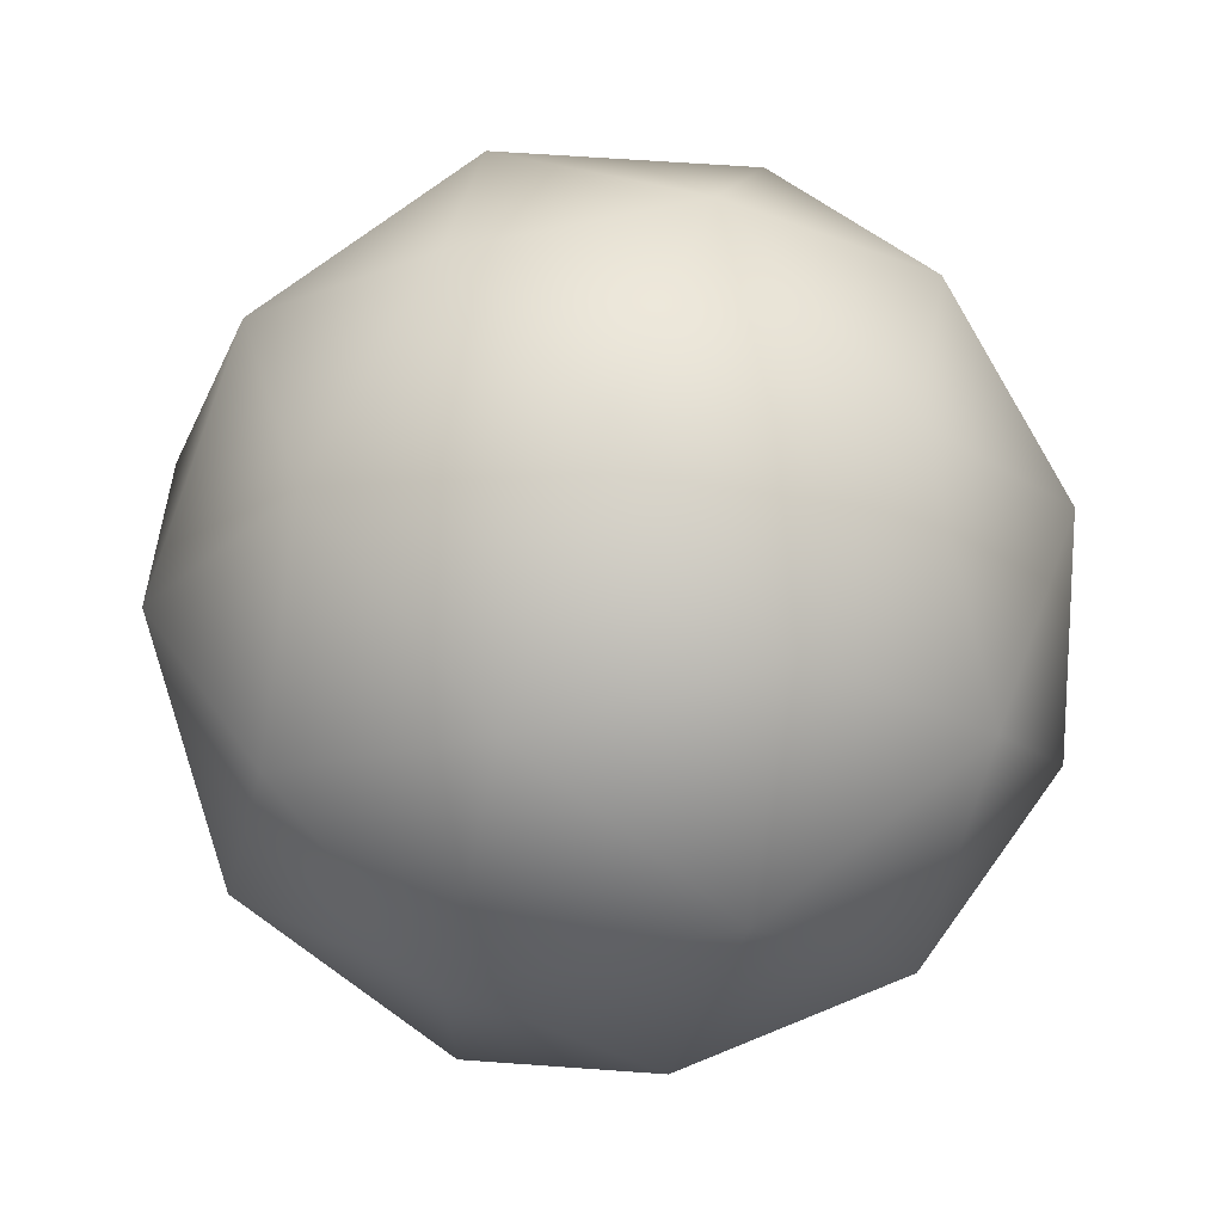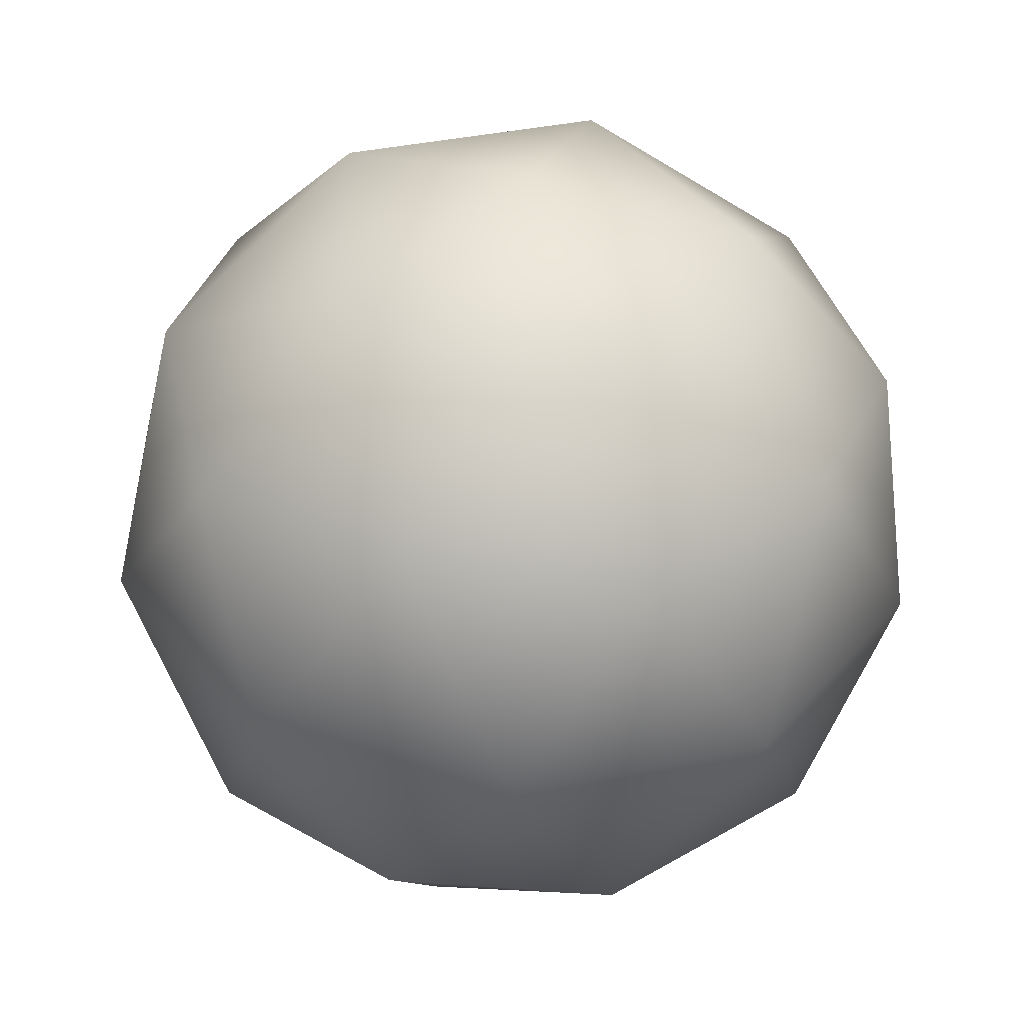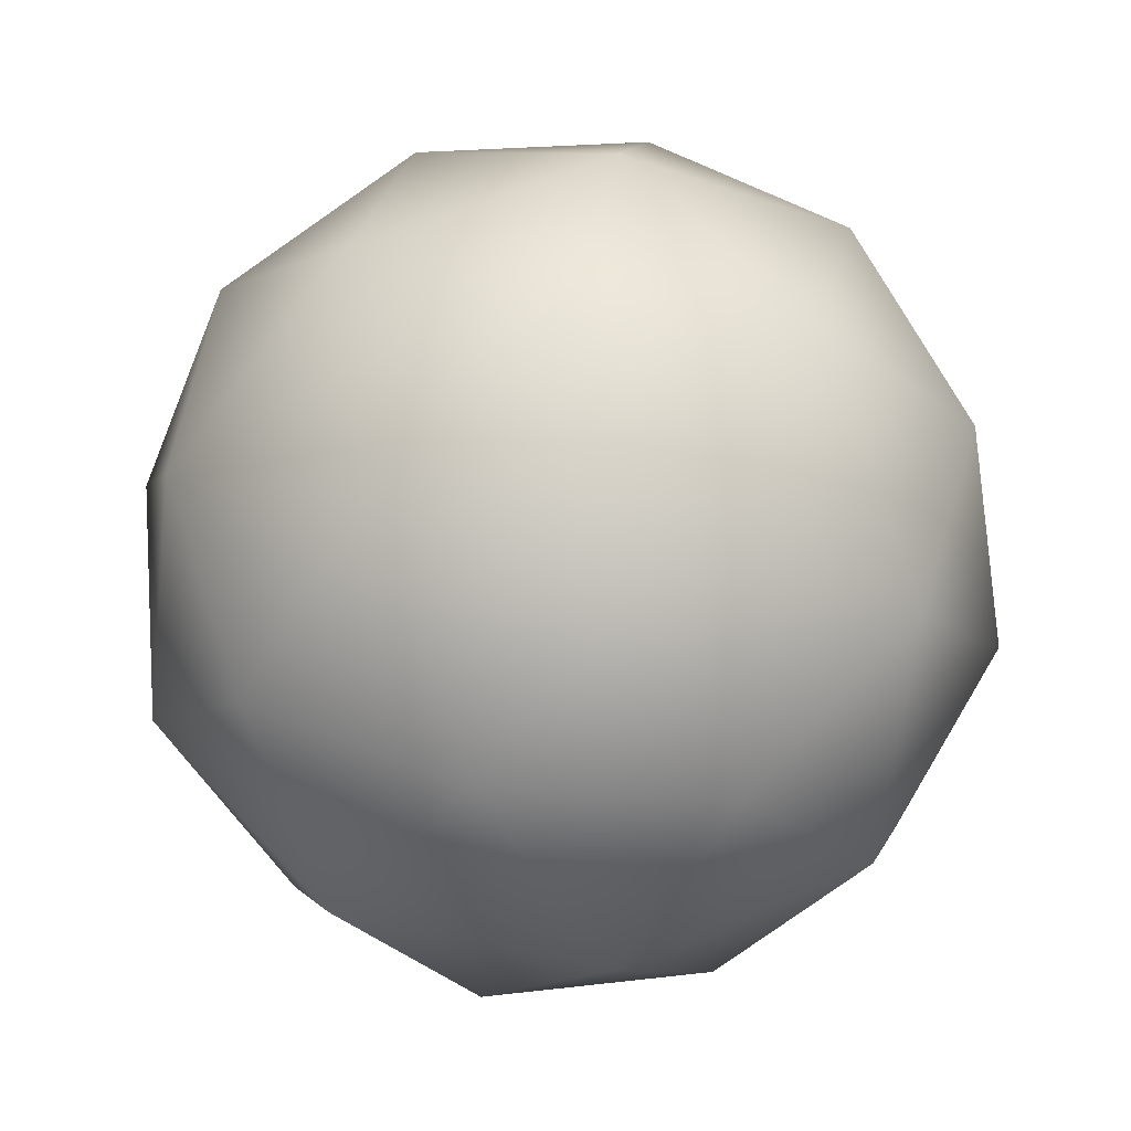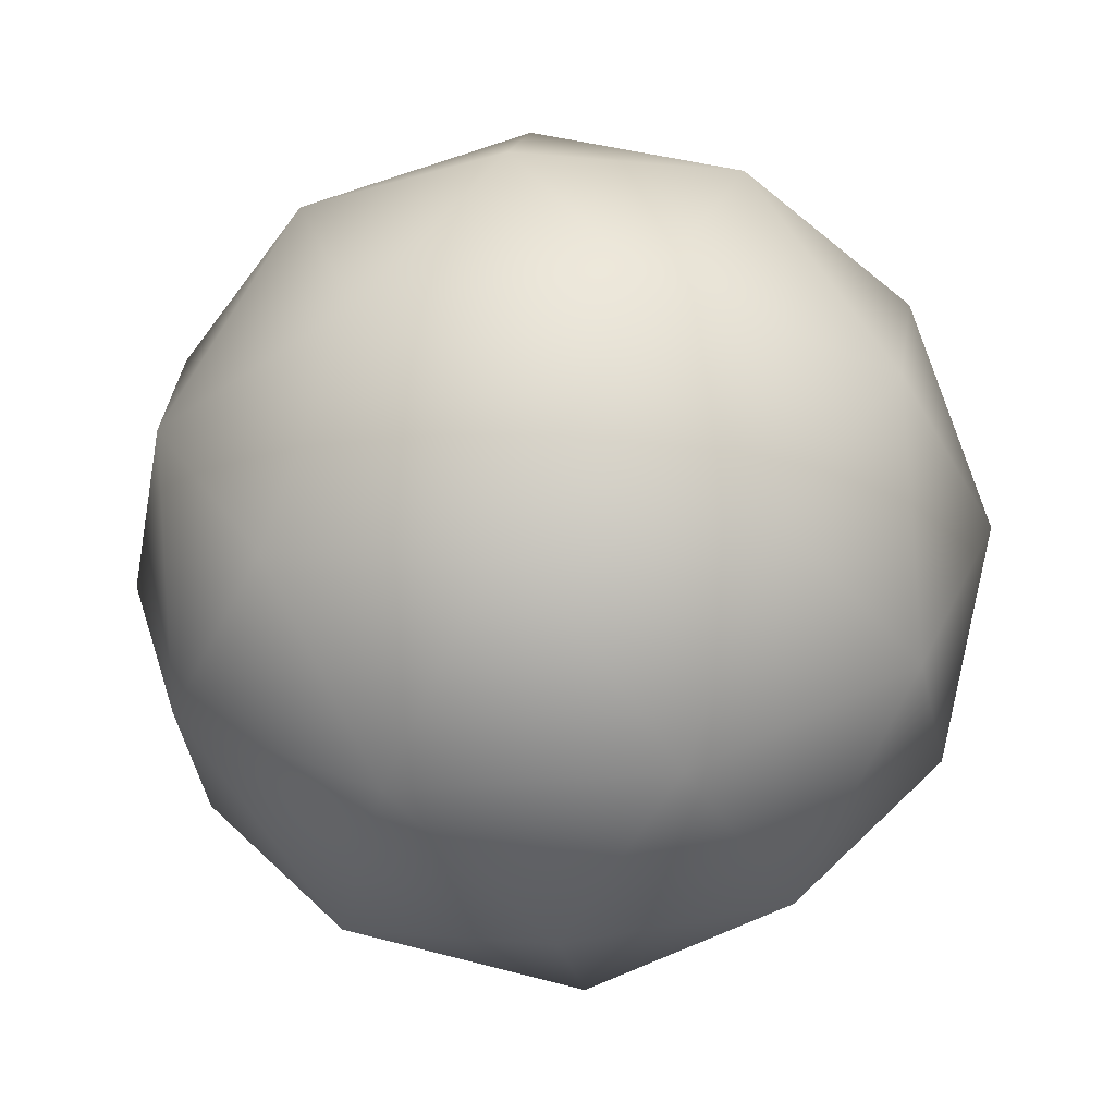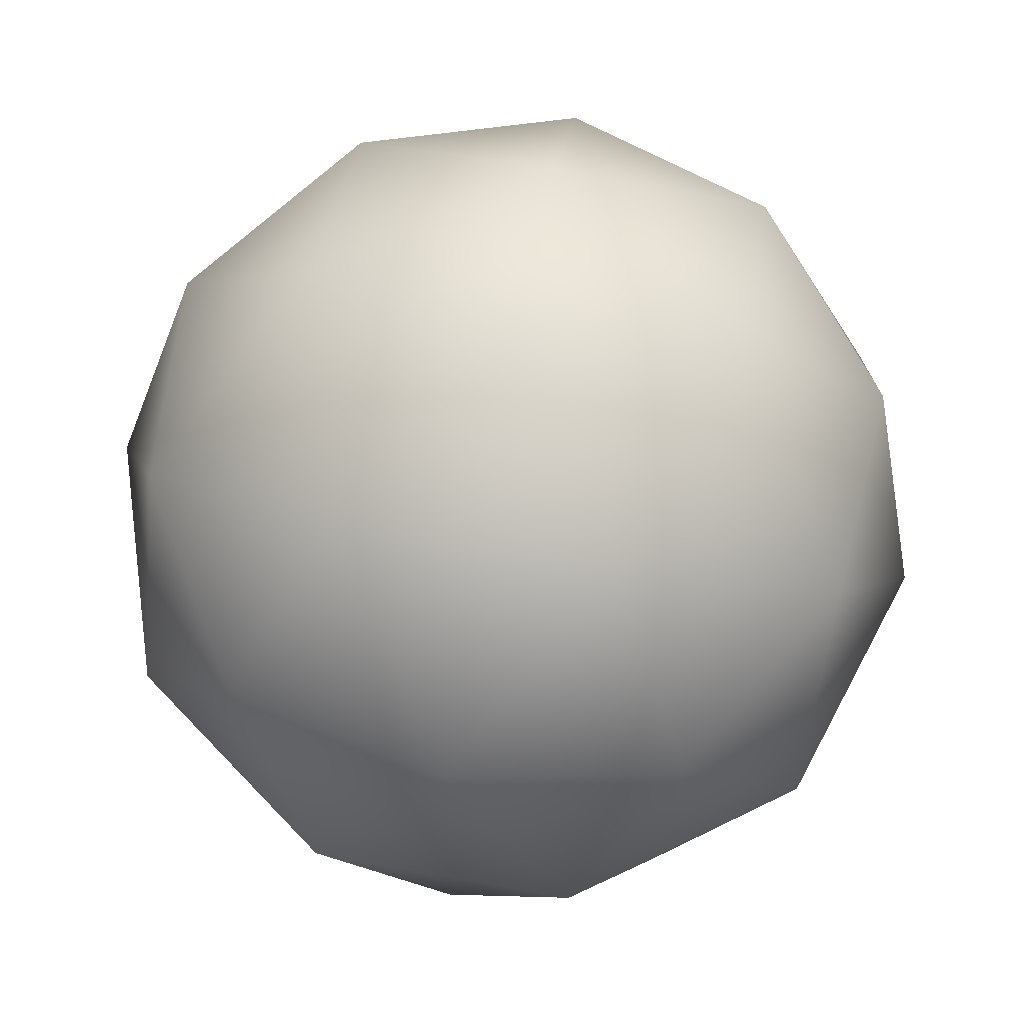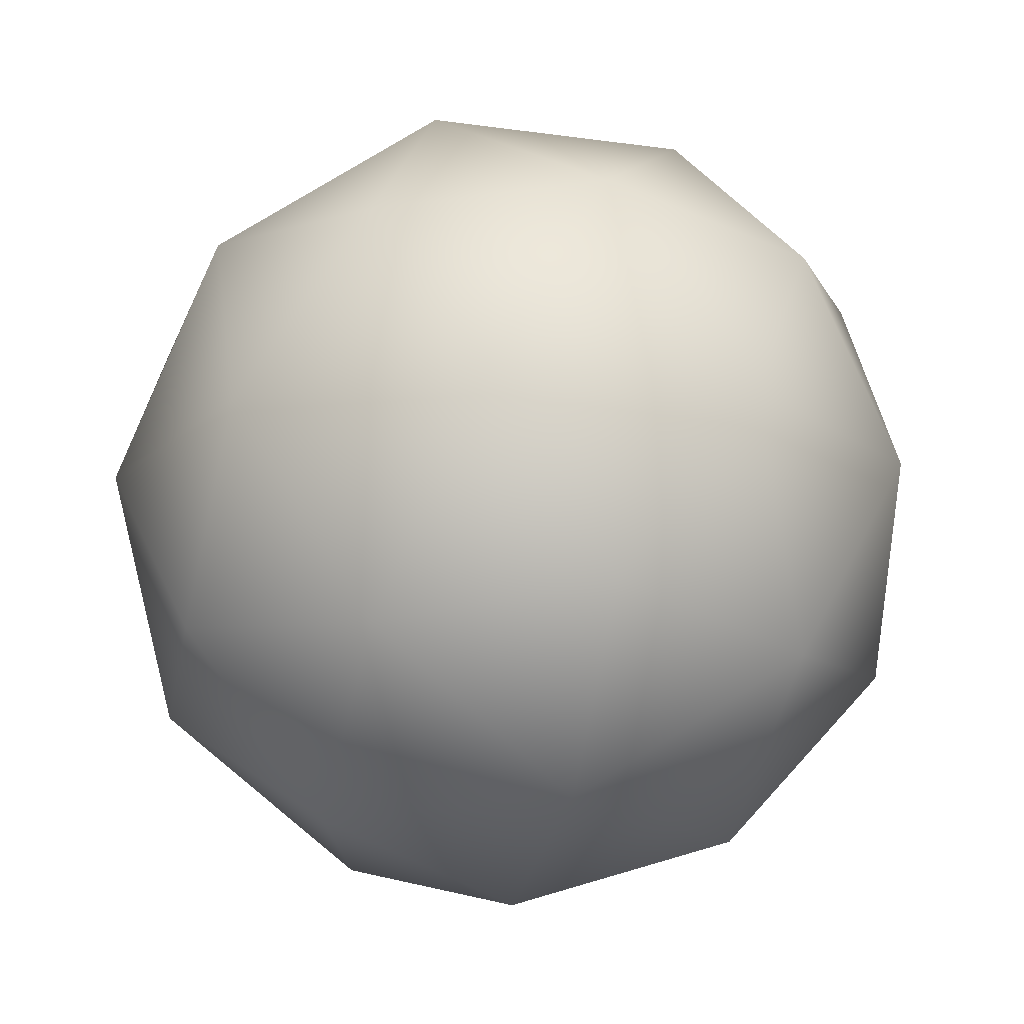
<metadata>
{"format":"obj","ext":"obj","renderer":"f3d","projection":"perspective","resolution":1024,"background":"white","views":[{"elev":69.1,"azim":-70.0,"up":"+Z"},{"elev":-50.6,"azim":-65.7,"up":"+Z"},{"elev":59.3,"azim":-149.6,"up":"+Y"},{"elev":-34.9,"azim":-47.1,"up":"+Y"},{"elev":68.7,"azim":-79.8,"up":"+Y"},{"elev":-18.8,"azim":39.0,"up":"+Y"}]}
</metadata>
<code>
v  0 64 -0
v  33.65 54.44 -0
v  10.4 54.44 -32
v  57.24 28.62 -0
v  44.04 33.65 -32
v  17.69 28.62 -54.44
v  -27.22 54.44 -19.78
v  -16.82 33.65 -51.78
v  -46.31 28.62 -33.65
v  -27.22 54.44 19.78
v  -54.44 33.65 0
v  -46.31 28.62 33.65
v  10.4 54.44 32
v  -16.82 33.65 51.78
v  17.69 28.62 54.44
v  44.04 33.65 32
v  60.87 0 19.78
v  60.87 0 -19.78
v  46.31 -28.62 33.65
v  54.44 -33.65 0
v  46.31 -28.62 -33.65
v  37.62 0 -51.78
v  -0 0 -64
v  16.82 -33.65 -51.78
v  -17.69 -28.62 -54.44
v  -37.62 0 -51.78
v  -60.87 0 -19.78
v  -44.04 -33.65 -32
v  -57.24 -28.62 0
v  -60.87 0 19.78
v  -37.62 0 51.78
v  -44.04 -33.65 32
v  -17.69 -28.62 54.44
v  0 0 64
v  37.62 0 51.78
v  16.82 -33.65 51.78
v  0 -64 -0
v  -10.4 -54.44 -32
v  27.22 -54.44 -19.78
v  -33.65 -54.44 0
v  -10.4 -54.44 32
v  27.22 -54.44 19.78
g GeoSphere001
f 1 2 3
f 2 4 5
f 2 5 3
f 3 5 6
f 1 3 7
f 3 6 8
f 3 8 7
f 7 8 9
f 1 7 10
f 7 9 11
f 7 11 10
f 10 11 12
f 1 10 13
f 10 12 14
f 10 14 13
f 13 14 15
f 1 13 2
f 13 15 16
f 13 16 2
f 2 16 4
f 4 17 18
f 17 19 20
f 17 20 18
f 18 20 21
f 6 22 23
f 22 21 24
f 22 24 23
f 23 24 25
f 9 26 27
f 26 25 28
f 26 28 27
f 27 28 29
f 12 30 31
f 30 29 32
f 30 32 31
f 31 32 33
f 15 34 35
f 34 33 36
f 34 36 35
f 35 36 19
f 21 22 18
f 22 6 5
f 22 5 18
f 18 5 4
f 25 26 23
f 26 9 8
f 26 8 23
f 23 8 6
f 29 30 27
f 30 12 11
f 30 11 27
f 27 11 9
f 33 34 31
f 34 15 14
f 34 14 31
f 31 14 12
f 19 17 35
f 17 4 16
f 17 16 35
f 35 16 15
f 37 38 39
f 38 25 24
f 38 24 39
f 39 24 21
f 37 40 38
f 40 29 28
f 40 28 38
f 38 28 25
f 37 41 40
f 41 33 32
f 41 32 40
f 40 32 29
f 37 42 41
f 42 19 36
f 42 36 41
f 41 36 33
f 37 39 42
f 39 21 20
f 39 20 42
f 42 20 19

</code>
